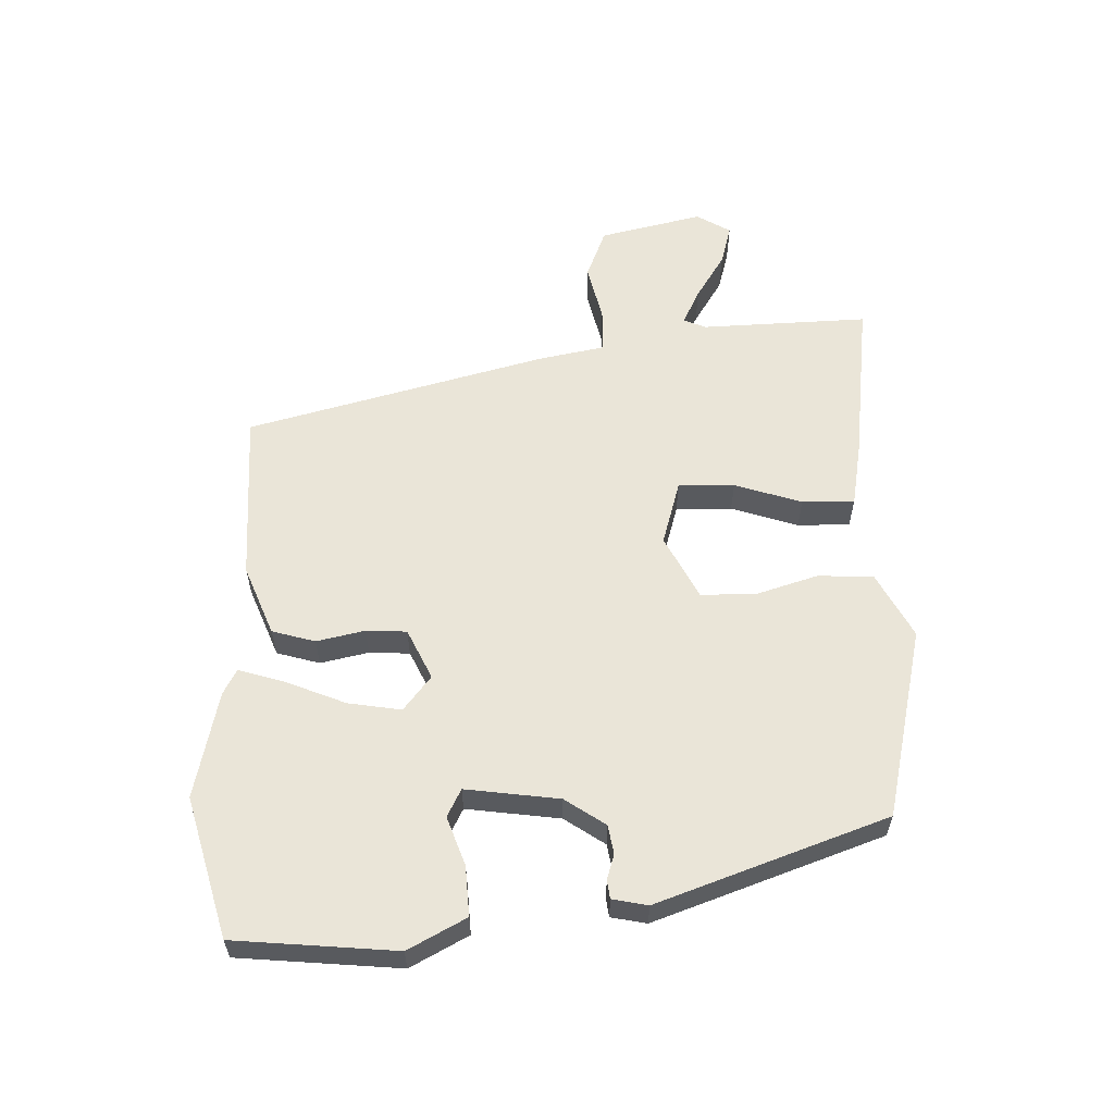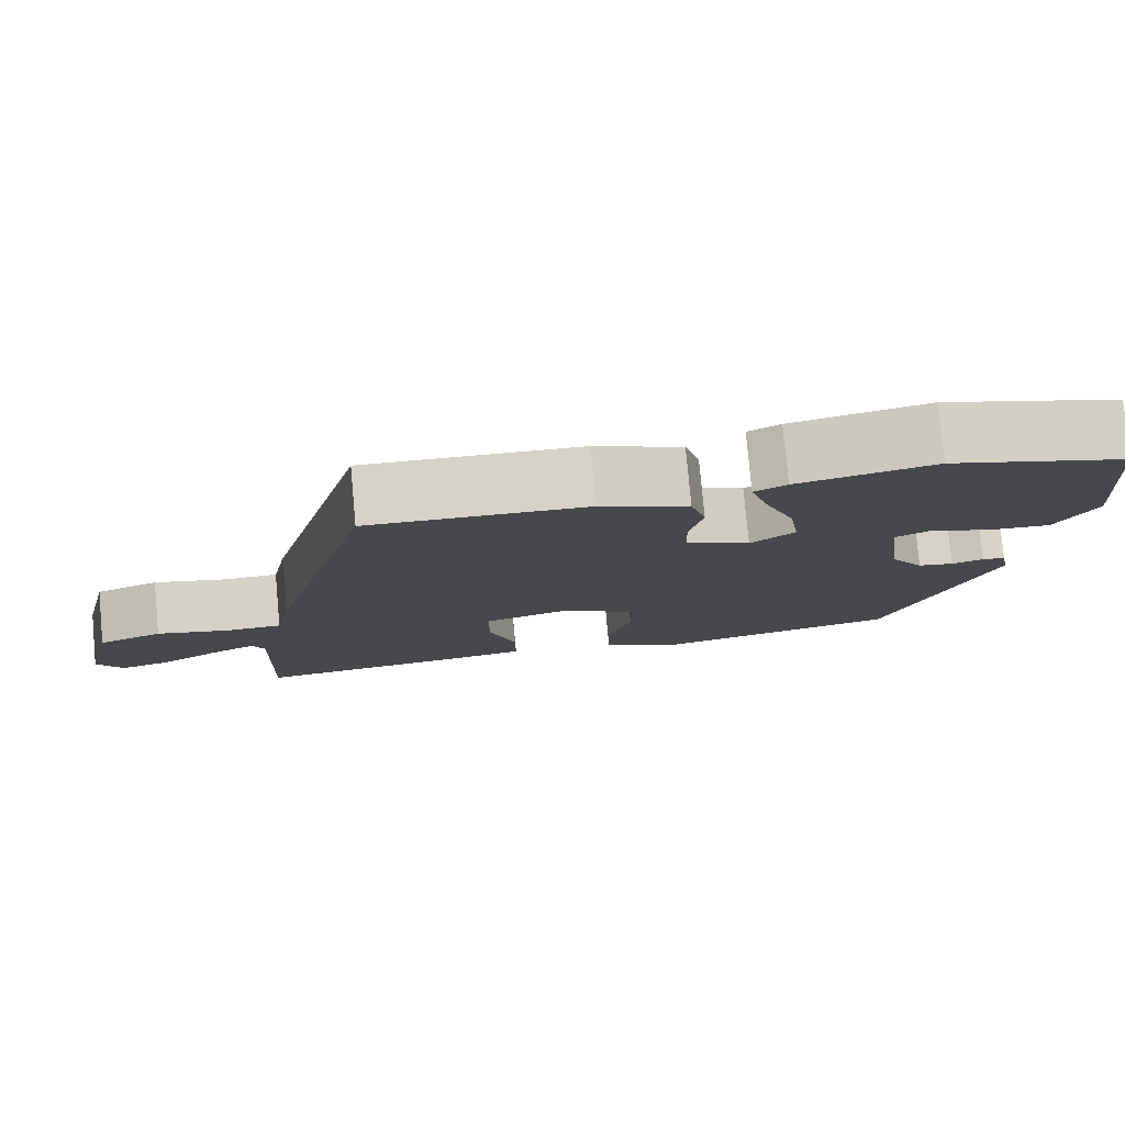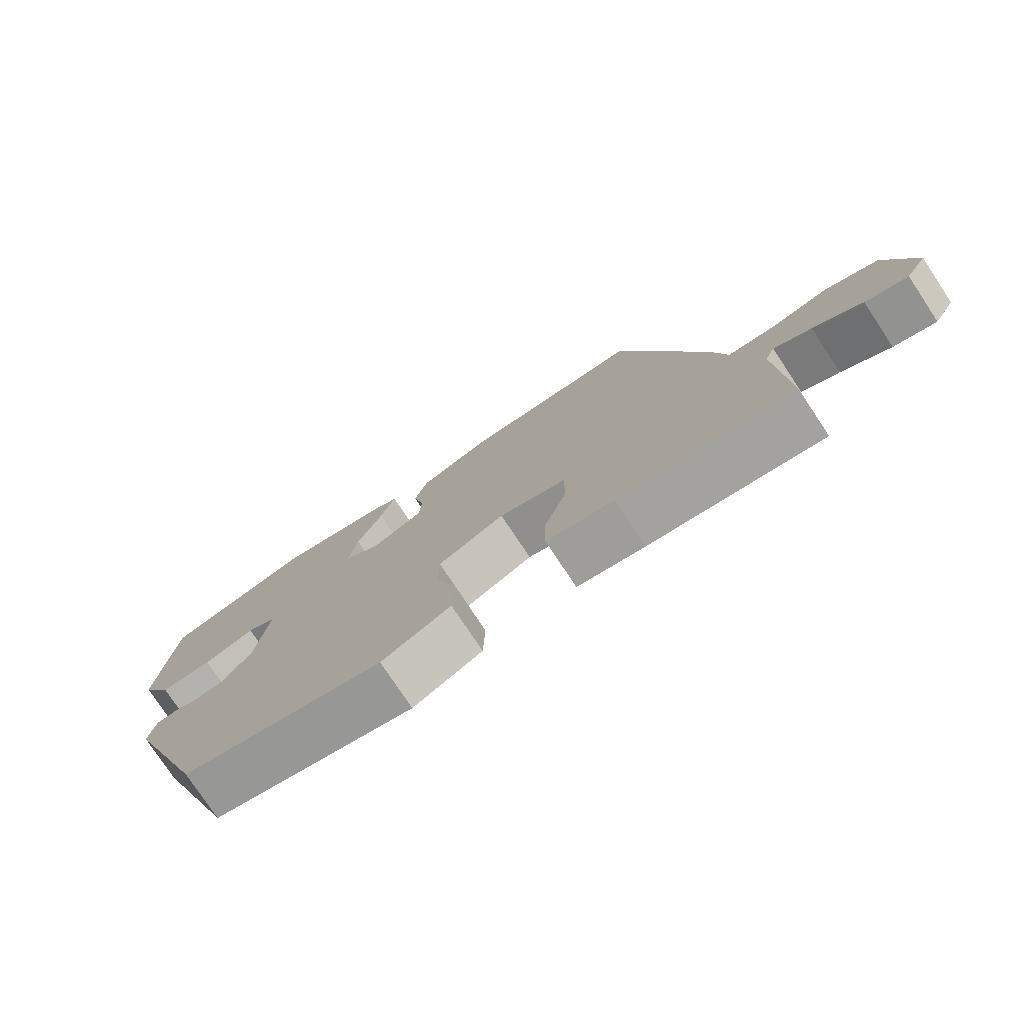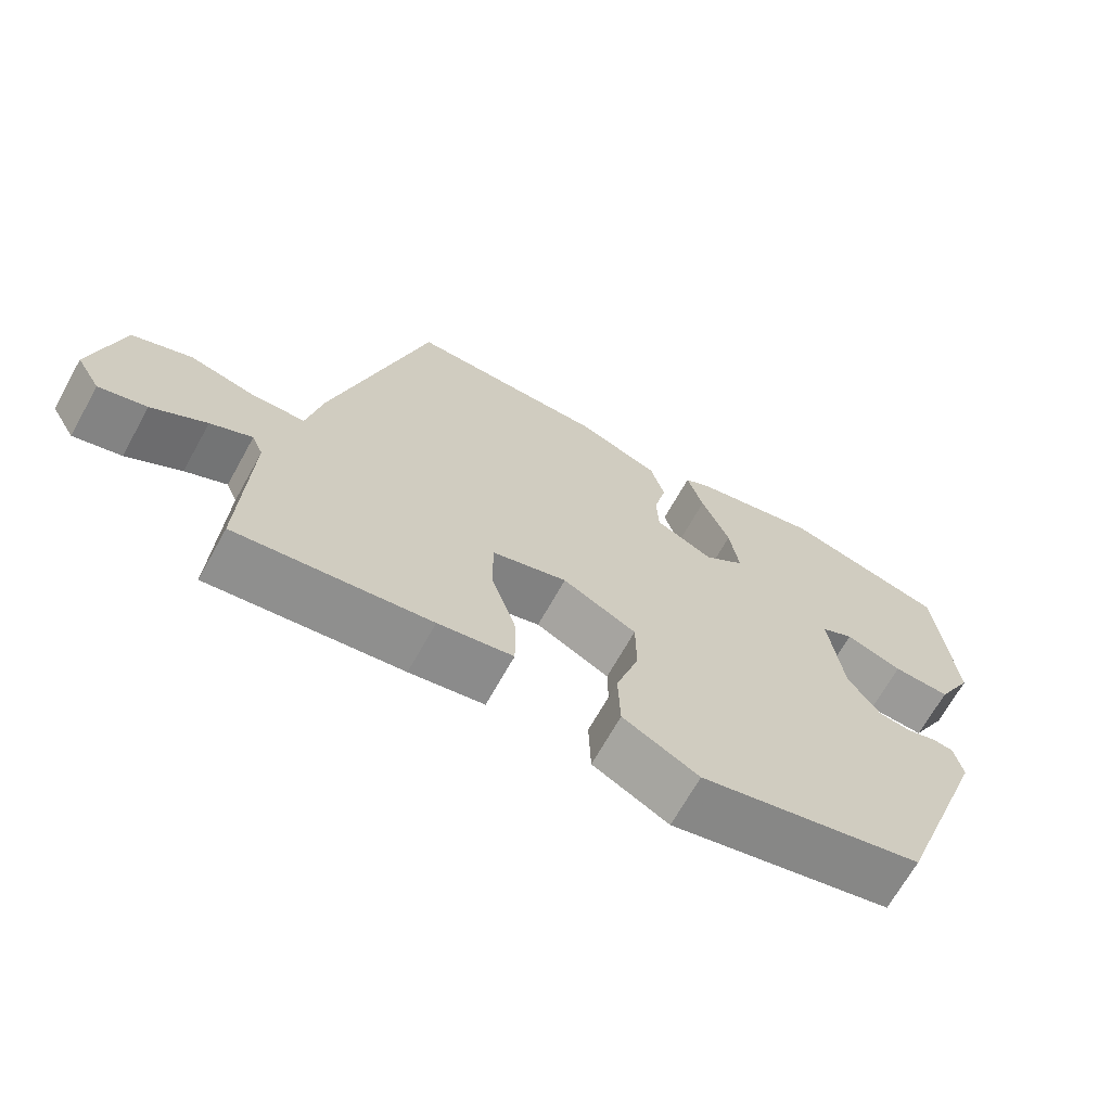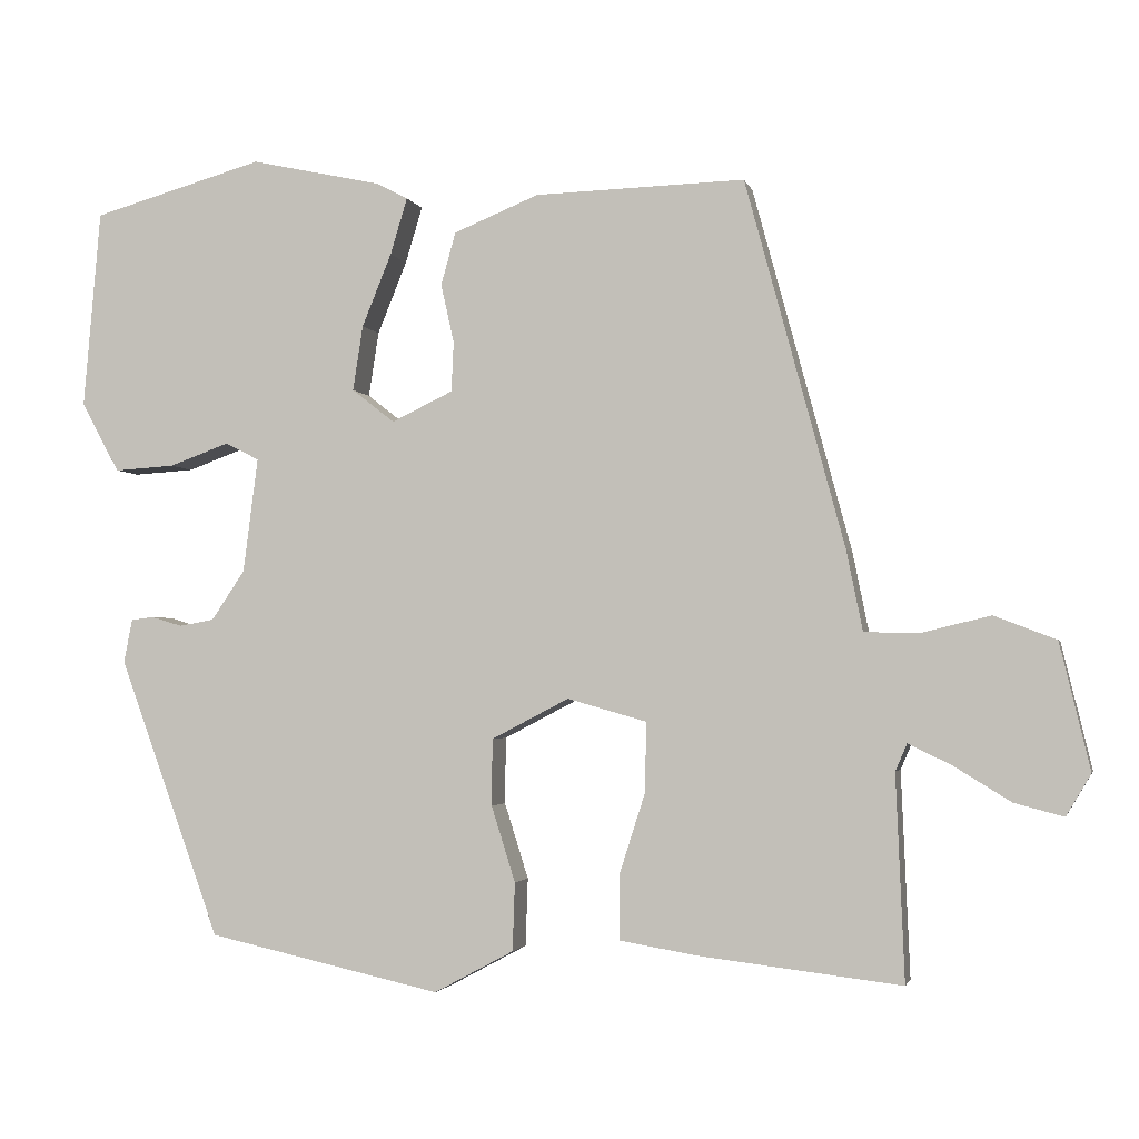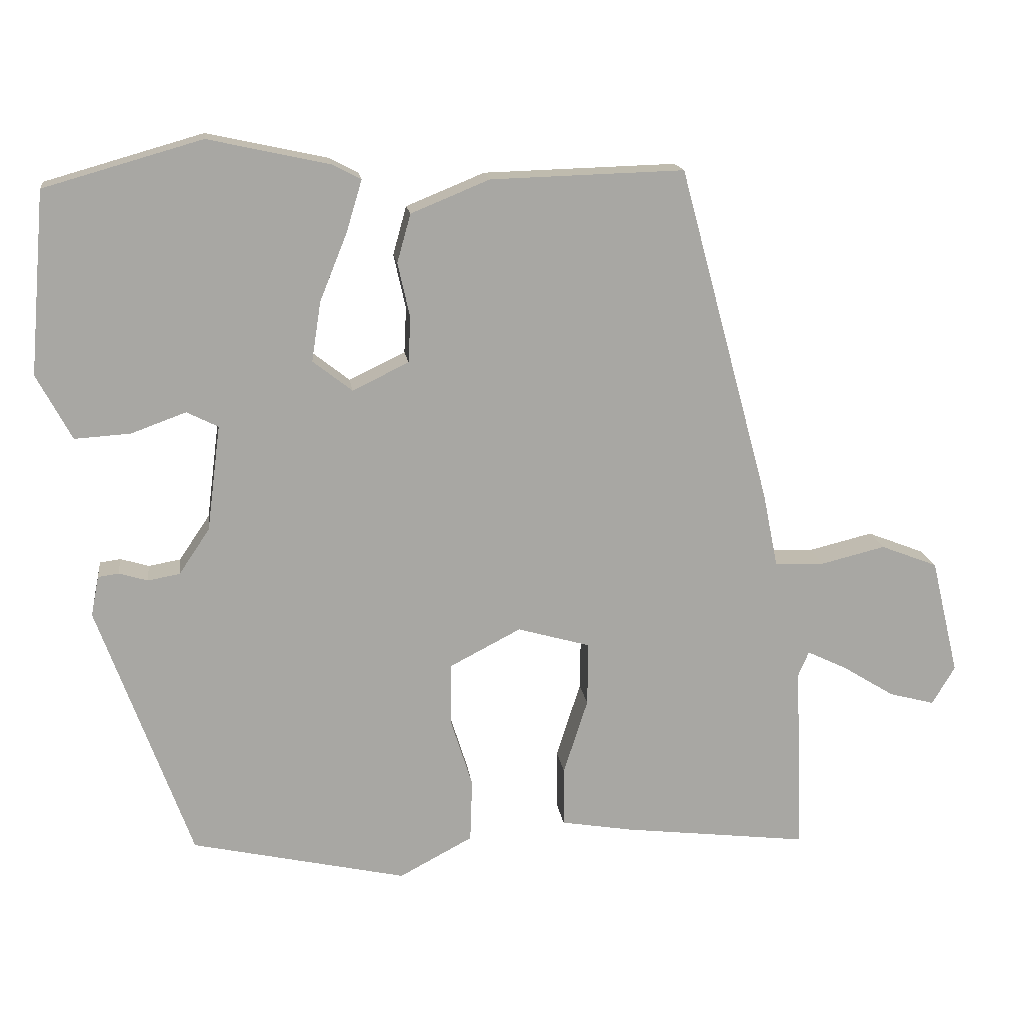
<metadata>
{"format":"obj","ext":"obj","renderer":"f3d","projection":"perspective","resolution":1024,"background":"white","views":[{"elev":58.8,"azim":88.8,"up":"+Y"},{"elev":78.8,"azim":-5.2,"up":"+Z"},{"elev":-77.3,"azim":-146.4,"up":"+Z"},{"elev":-68.1,"azim":-29.1,"up":"+Z"},{"elev":-2.5,"azim":-167.1,"up":"+Z"},{"elev":15.9,"azim":172.6,"up":"+Z"}]}
</metadata>
<code>
v 0.355 0.07 -0.47
v 0.053 0.07 -0.537
v -0.05 0.07 -0.482
v -0.053 0.07 -0.394
v -0.022 0.07 -0.296
v -0.023 0.07 -0.21
v -0.123 0.07 -0.158
v -0.225 0.07 -0.187
v -0.224 0.07 -0.276
v -0.19 0.07 -0.382
v -0.19 0.07 -0.465
v -0.291 0.07 -0.482
v -0.552 0.07 -0.513
v -0.541 0.07 -0.248
v -0.556 0.07 -0.213
v -0.612 0.07 -0.24
v -0.685 0.07 -0.285
v -0.749 0.07 -0.302
v -0.781 0.07 -0.248
v -0.742 0.07 -0.085
v -0.662 0.07 -0.054
v -0.572 0.07 -0.076
v -0.502 0.07 -0.074
v -0.481 0.07 0.03
v -0.353 0.07 0.503
v -0.082 0.07 0.495
v 0.028 0.07 0.45
v 0.047 0.07 0.382
v 0.03 0.07 0.306
v 0.033 0.07 0.242
v 0.112 0.07 0.204
v 0.167 0.07 0.247
v 0.154 0.07 0.331
v 0.116 0.07 0.425
v 0.094 0.07 0.498
v 0.134 0.07 0.519
v 0.304 0.07 0.556
v 0.525 0.07 0.493
v 0.547 0.07 0.238
v 0.498 0.07 0.147
v 0.42 0.07 0.152
v 0.343 0.07 0.18
v 0.299 0.07 0.158
v 0.318 0.07 0.01
v 0.361 0.07 -0.054
v 0.406 0.07 -0.062
v 0.446 0.07 -0.05
v 0.475 0.07 -0.054
v 0.486 0.07 -0.11
v 0.355 0 -0.47
v 0.053 0 -0.537
v -0.05 0 -0.482
v -0.053 0 -0.394
v -0.022 0 -0.296
v -0.023 0 -0.21
v -0.123 0 -0.158
v -0.225 0 -0.187
v -0.224 0 -0.276
v -0.19 0 -0.382
v -0.19 0 -0.465
v -0.291 0 -0.482
v -0.552 0 -0.513
v -0.541 0 -0.248
v -0.556 0 -0.213
v -0.612 0 -0.24
v -0.685 0 -0.285
v -0.749 0 -0.302
v -0.781 0 -0.248
v -0.742 0 -0.085
v -0.662 0 -0.054
v -0.572 0 -0.076
v -0.502 0 -0.074
v -0.481 0 0.03
v -0.353 0 0.503
v -0.082 0 0.495
v 0.028 0 0.45
v 0.047 0 0.382
v 0.03 0 0.306
v 0.033 0 0.242
v 0.112 0 0.204
v 0.167 0 0.247
v 0.154 0 0.331
v 0.116 0 0.425
v 0.094 0 0.498
v 0.134 0 0.519
v 0.304 0 0.556
v 0.525 0 0.493
v 0.547 0 0.238
v 0.498 0 0.147
v 0.42 0 0.152
v 0.343 0 0.18
v 0.299 0 0.158
v 0.318 0 0.01
v 0.361 0 -0.054
v 0.406 0 -0.062
v 0.446 0 -0.05
v 0.475 0 -0.054
v 0.486 0 -0.11
f 3 4 5
f 2 3 5
f 1 2 5
f 49 1 5
f 48 49 5
f 47 48 5
f 46 47 5
f 45 46 5 6
f 44 45 6 7
f 43 44 7 8
f 40 41 42
f 39 40 42
f 38 39 42
f 37 38 42
f 36 37 42
f 35 36 42
f 34 35 42
f 33 34 42
f 32 33 42 43
f 31 32 43 8
f 27 28 29
f 26 27 29
f 25 26 29
f 24 25 29
f 23 24 29
f 23 29 30
f 20 21 22
f 19 20 22
f 18 19 22
f 17 18 22
f 16 17 22
f 15 16 22 23
f 30 31 8
f 23 30 8
f 15 23 8
f 14 15 8
f 12 13 14
f 11 12 14
f 10 11 14
f 9 10 14
f 8 9 14
f 54 53 52
f 54 52 51
f 54 51 50
f 54 50 98
f 54 98 97
f 54 97 96
f 54 96 95
f 55 54 95 94
f 56 55 94 93
f 57 56 93 92
f 91 90 89
f 91 89 88
f 91 88 87
f 91 87 86
f 91 86 85
f 91 85 84
f 91 84 83
f 91 83 82
f 92 91 82 81
f 57 92 81 80
f 78 77 76
f 78 76 75
f 78 75 74
f 78 74 73
f 78 73 72
f 79 78 72
f 71 70 69
f 71 69 68
f 71 68 67
f 71 67 66
f 71 66 65
f 72 71 65 64
f 57 80 79
f 57 79 72
f 57 72 64
f 57 64 63
f 63 62 61
f 63 61 60
f 63 60 59
f 63 59 58
f 63 58 57
f 1 50 51 2
f 2 51 52 3
f 3 52 53 4
f 4 53 54 5
f 5 54 55 6
f 6 55 56 7
f 7 56 57 8
f 8 57 58 9
f 9 58 59 10
f 10 59 60 11
f 11 60 61 12
f 12 61 62 13
f 13 62 63 14
f 14 63 64 15
f 15 64 65 16
f 16 65 66 17
f 17 66 67 18
f 18 67 68 19
f 19 68 69 20
f 20 69 70 21
f 21 70 71 22
f 22 71 72 23
f 23 72 73 24
f 24 73 74 25
f 25 74 75 26
f 26 75 76 27
f 27 76 77 28
f 28 77 78 29
f 29 78 79 30
f 30 79 80 31
f 31 80 81 32
f 32 81 82 33
f 33 82 83 34
f 34 83 84 35
f 35 84 85 36
f 36 85 86 37
f 37 86 87 38
f 38 87 88 39
f 39 88 89 40
f 40 89 90 41
f 41 90 91 42
f 42 91 92 43
f 43 92 93 44
f 44 93 94 45
f 45 94 95 46
f 46 95 96 47
f 47 96 97 48
f 48 97 98 49
f 49 98 50 1

</code>
